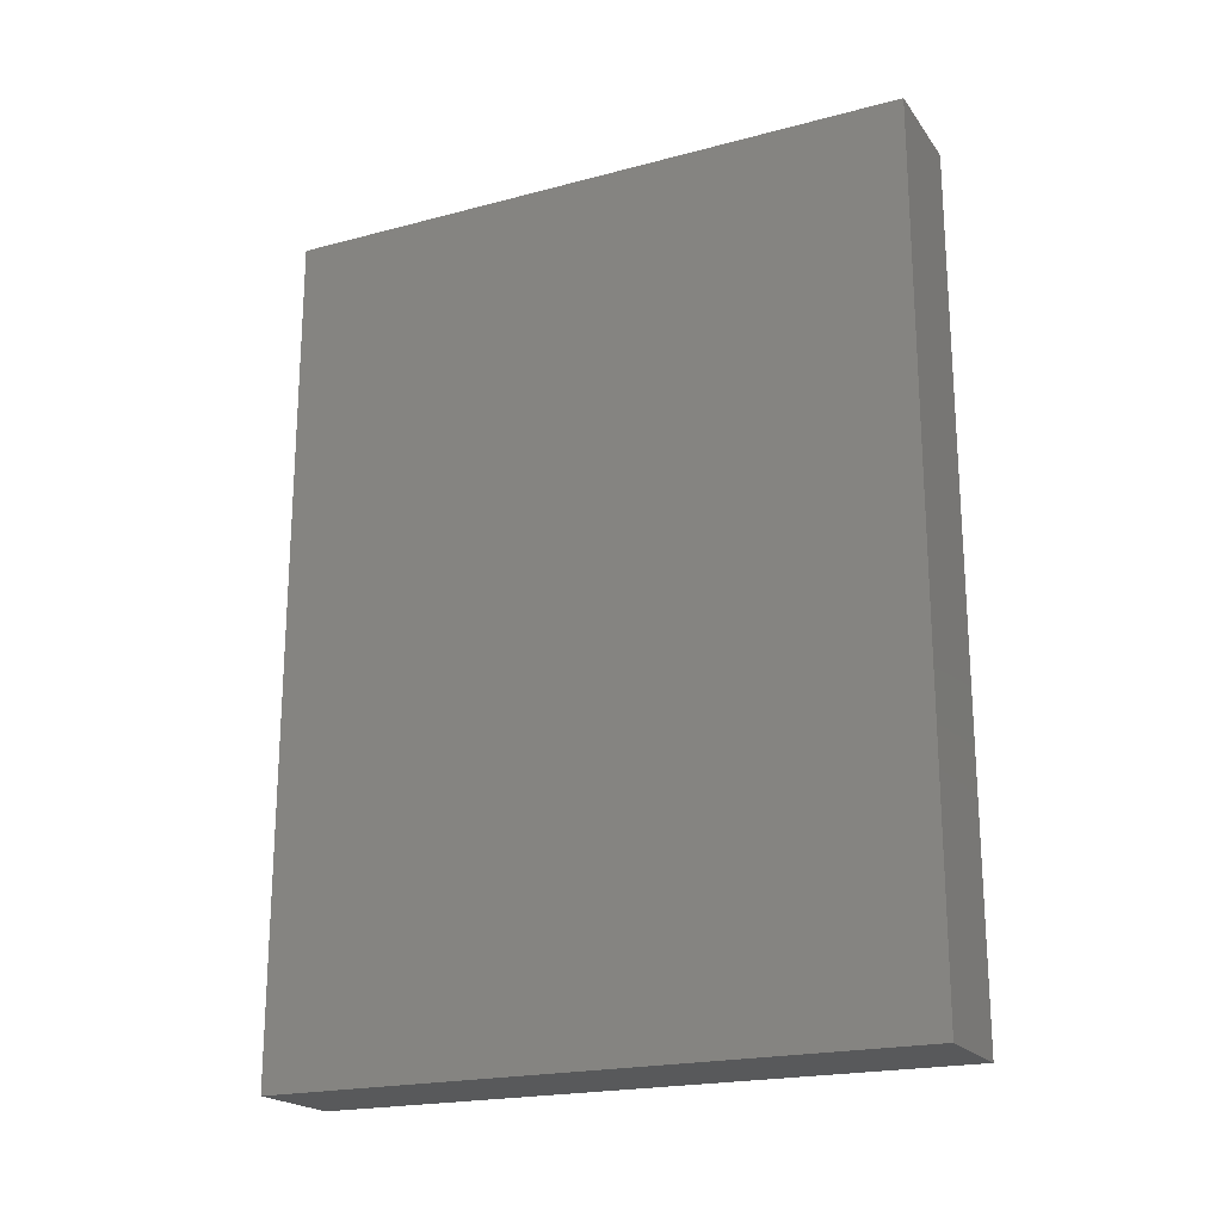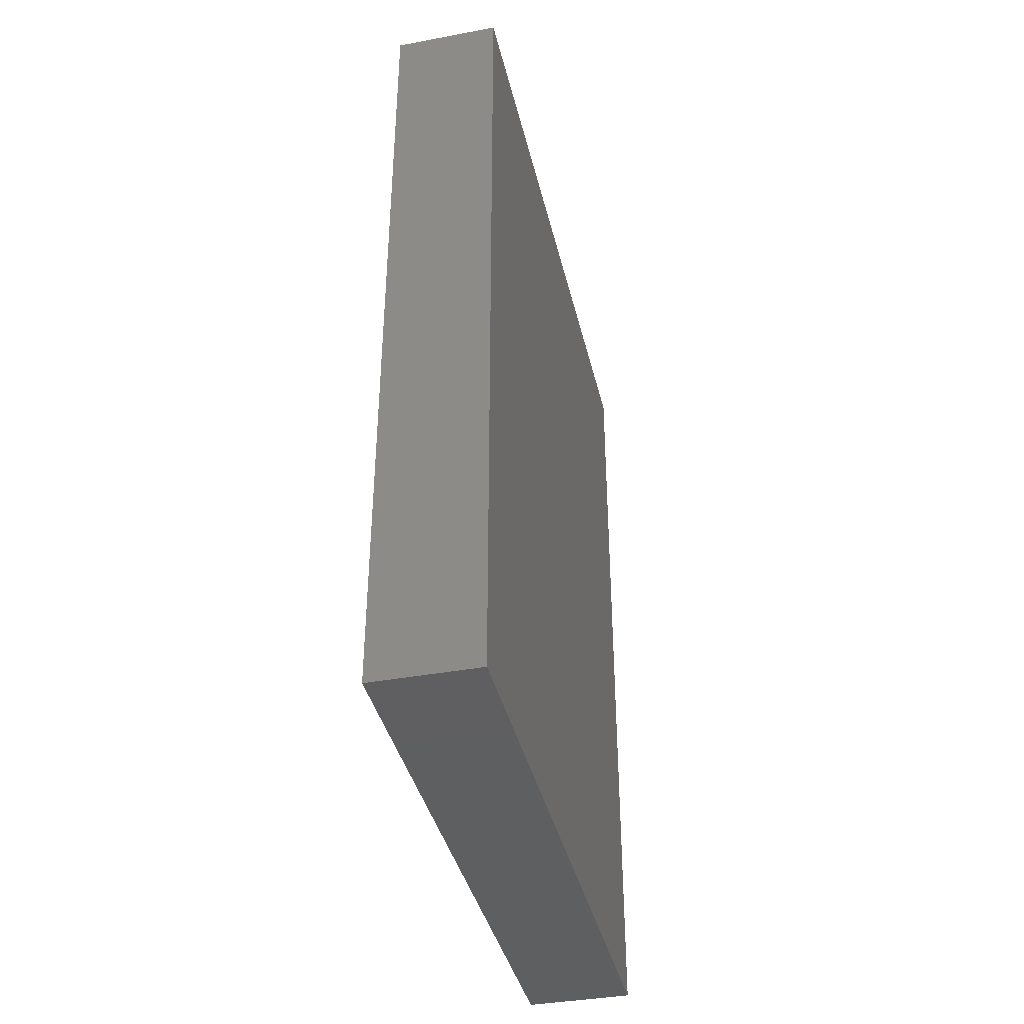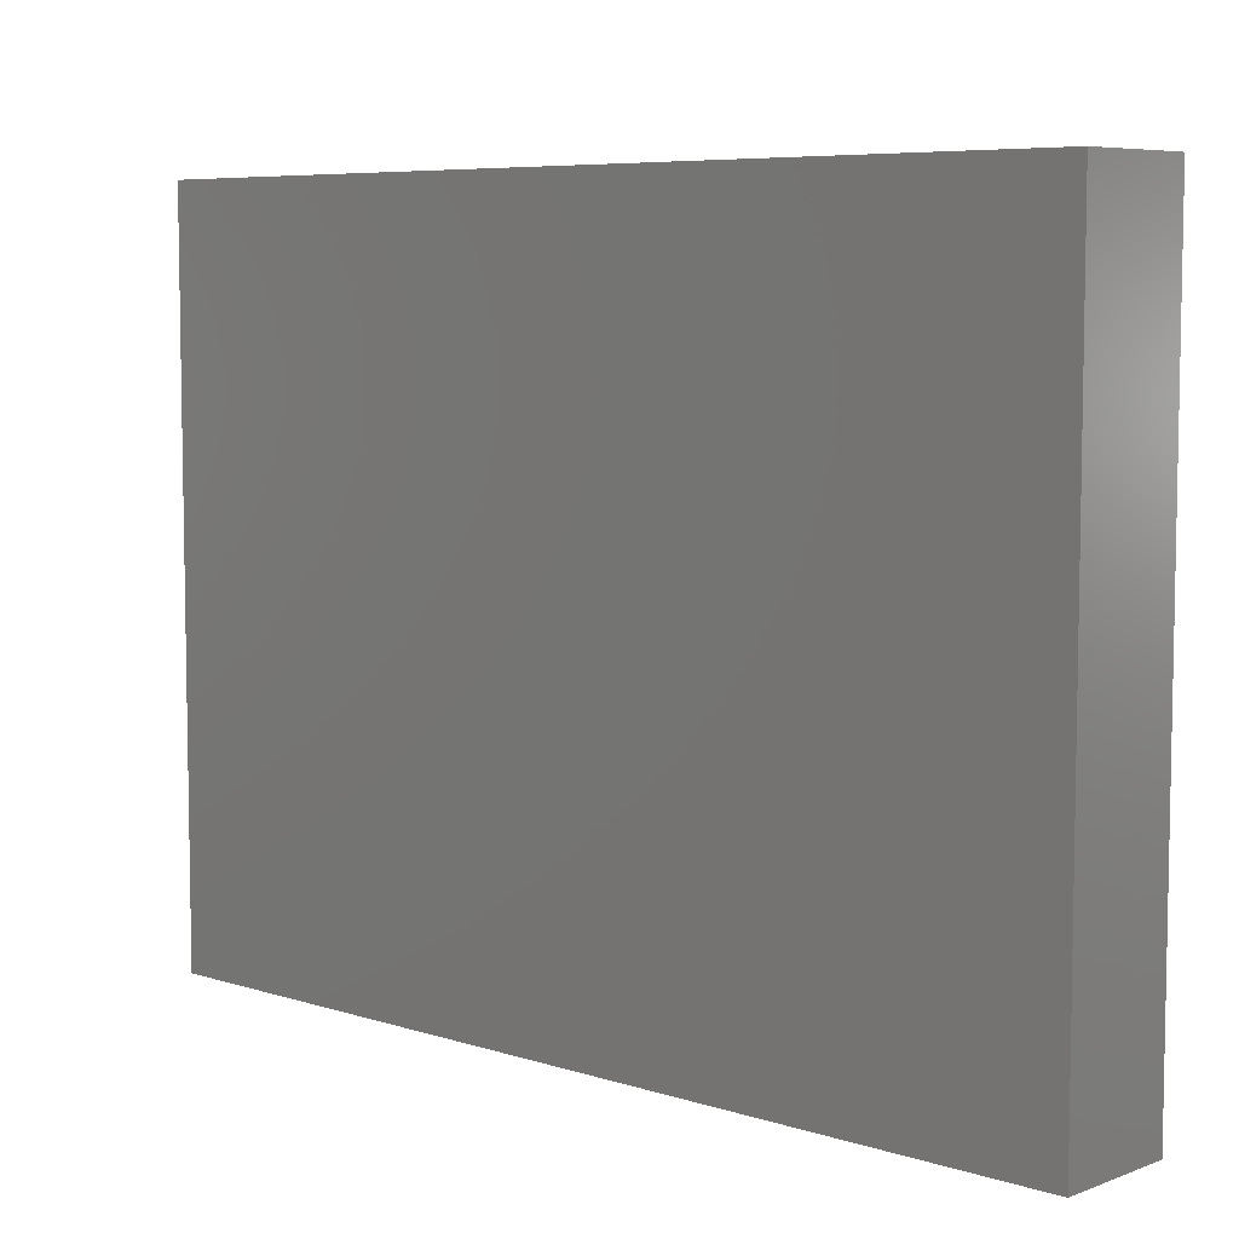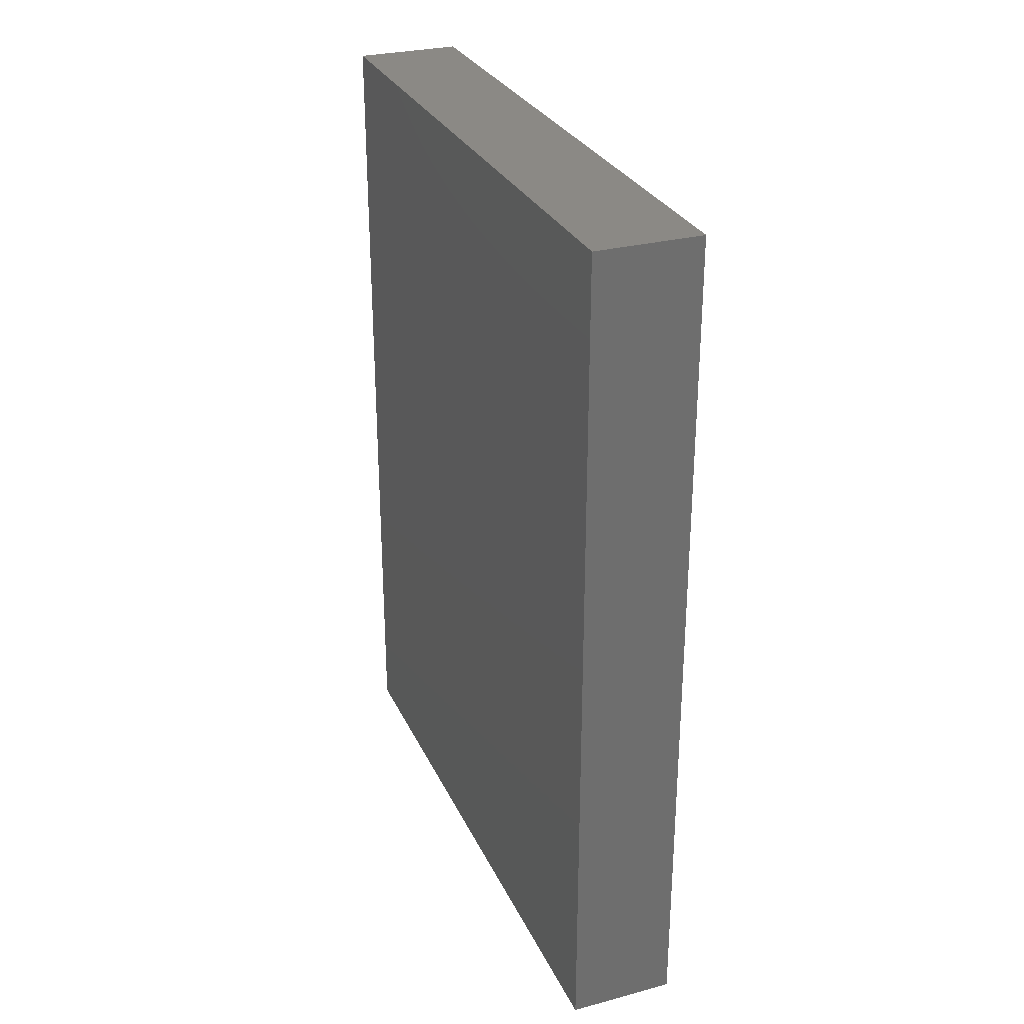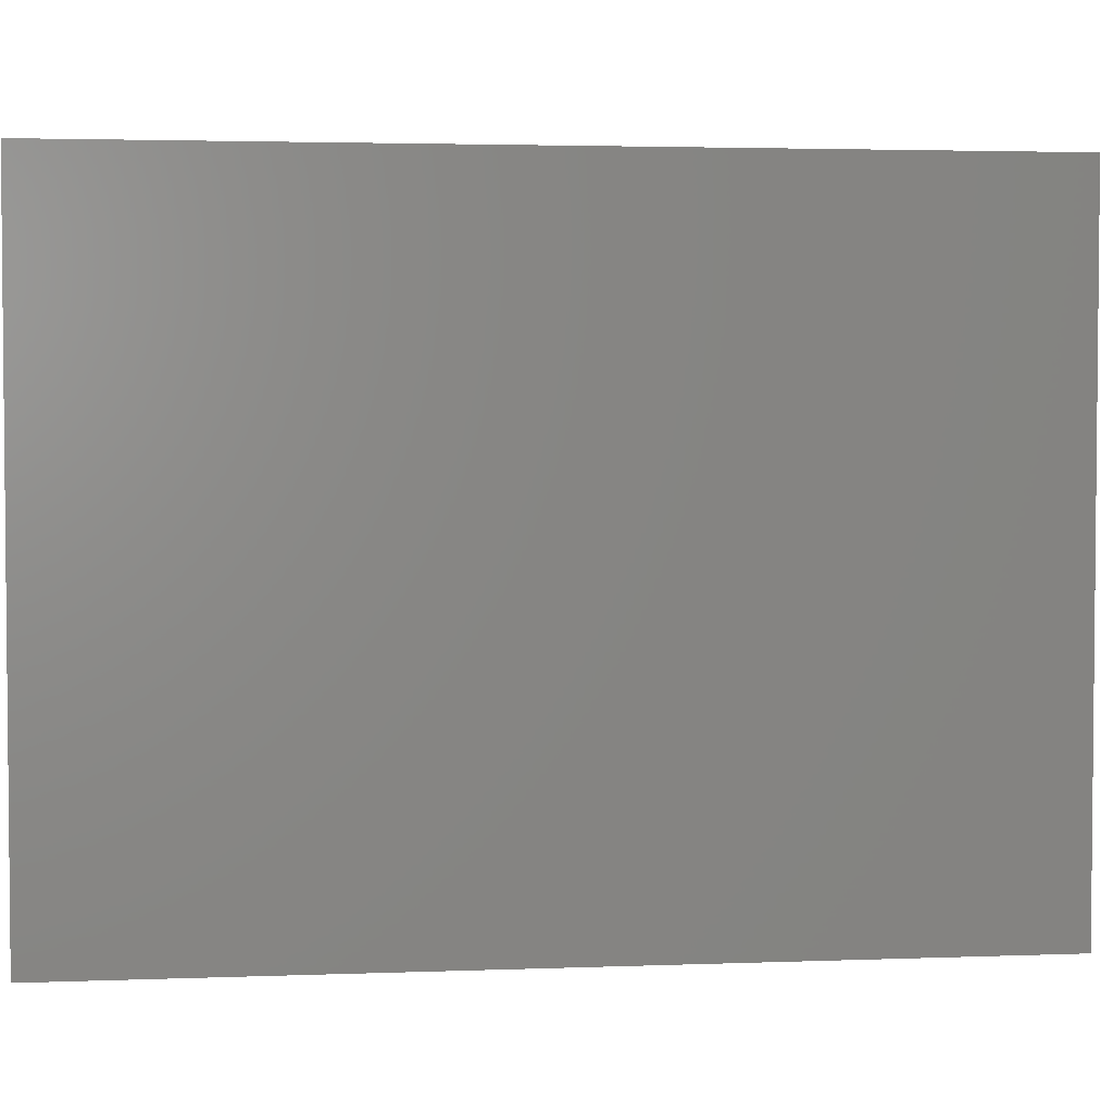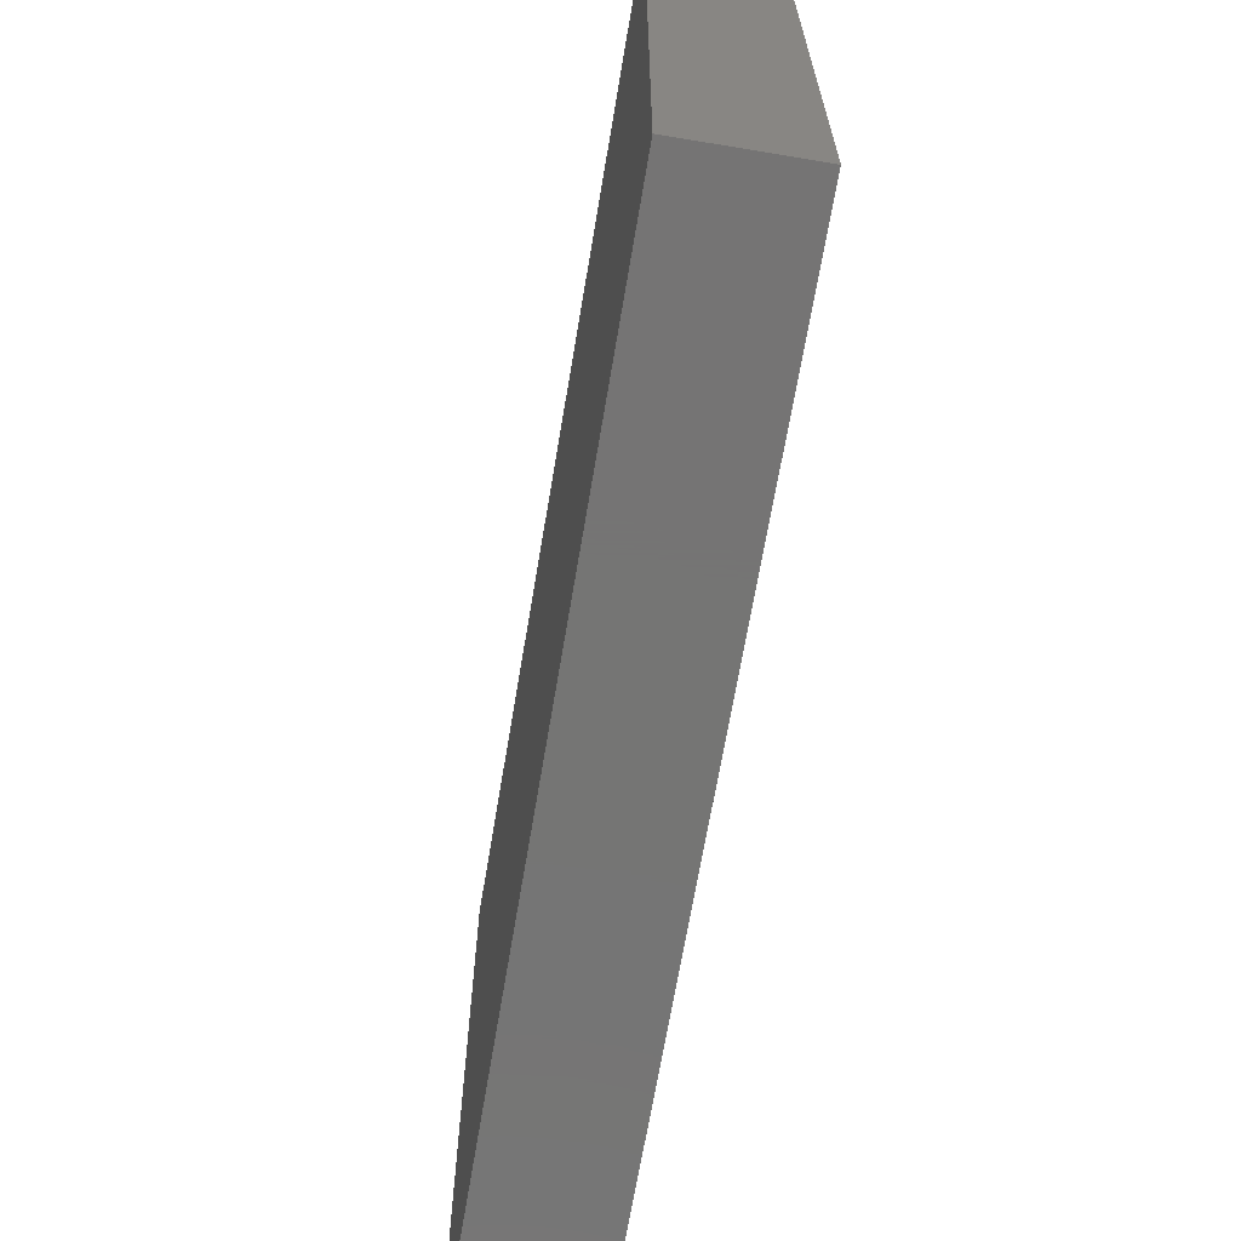
<metadata>
{"format":"stl","ext":"stl","renderer":"f3d","projection":"perspective","resolution":1024,"background":"white","views":[{"elev":-20.5,"azim":-64.3,"up":"+Z"},{"elev":-39.1,"azim":-166.9,"up":"+Z"},{"elev":6.7,"azim":132.9,"up":"+Y"},{"elev":29.1,"azim":-21.4,"up":"+Z"},{"elev":3.2,"azim":-97.3,"up":"+Y"},{"elev":-67.0,"azim":-9.5,"up":"+Y"}]}
</metadata>
<code>
# stl→obj: 20 verts, 36 faces
v 0.025 -0.15 -0.2
v -0.025 1.531e-18 -0.2
v 0.025 -1.531e-18 -0.2
v -0.025 0.15 -0.2
v 0.025 0.15 -0.2
v -0.025 -0.15 -0.2
v 0.025 -0.15 0.2
v 0.025 -1.531e-18 0.2
v -0.025 1.531e-18 0.2
v 0.025 0.15 0.2
v -0.025 0.15 0.2
v -0.025 -0.15 0.2
v 0.025 -0.15 -0.06667
v 0.025 0.15 -0.06667
v 0.025 0.15 0.06667
v 0.025 -0.15 0.06667
v -0.025 0.15 -0.06667
v -0.025 0.15 0.06667
v -0.025 -0.15 -0.06667
v -0.025 -0.15 0.06667
f 1 2 3
f 3 4 5
f 4 3 2
f 2 1 6
f 7 8 9
f 8 10 11
f 11 9 8
f 9 12 7
f 1 3 13
f 3 5 14
f 10 8 15
f 8 7 16
f 14 15 16
f 16 13 14
f 13 3 14
f 15 8 16
f 5 4 17
f 11 10 18
f 10 15 18
f 15 14 17
f 14 5 17
f 17 18 15
f 4 2 17
f 2 6 19
f 12 9 20
f 9 11 18
f 18 17 19
f 19 20 18
f 17 2 19
f 20 9 18
f 6 1 13
f 7 12 16
f 12 20 16
f 20 19 13
f 19 6 13
f 13 16 20

</code>
